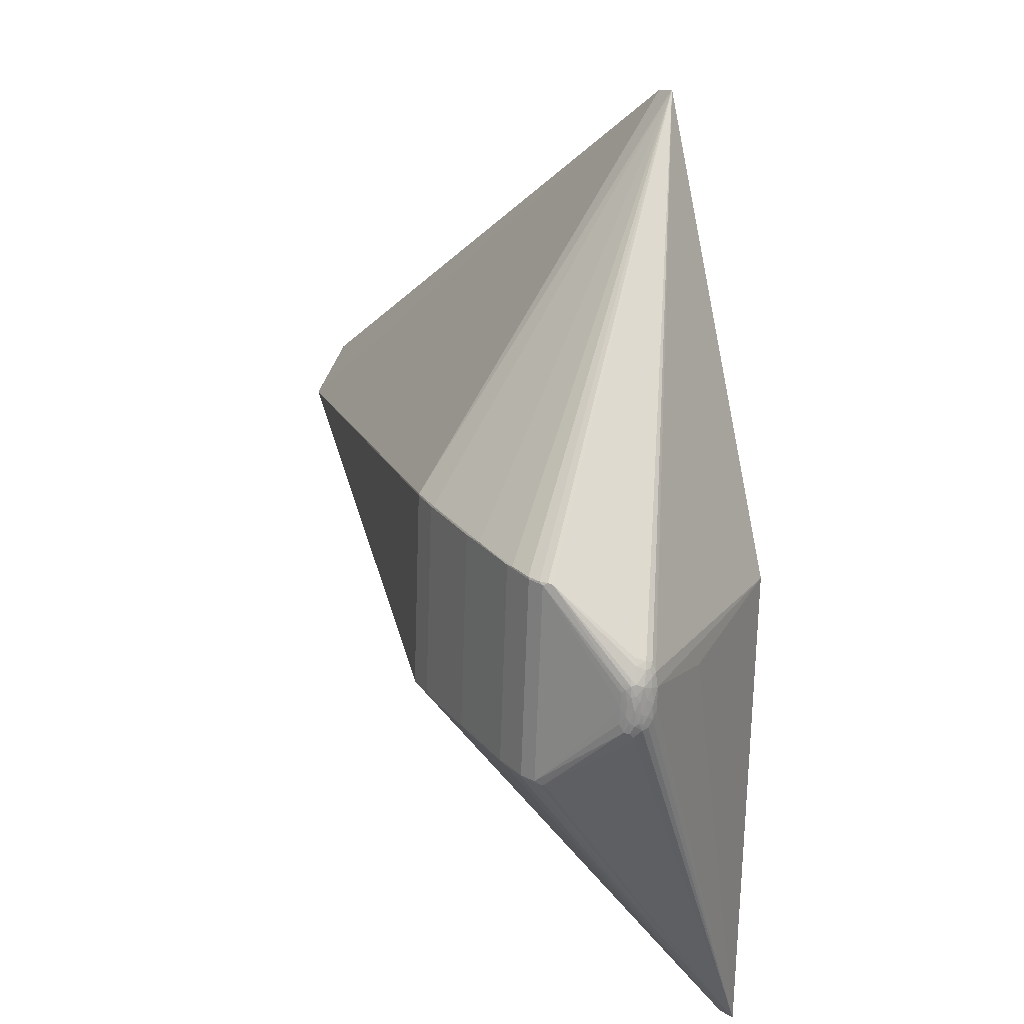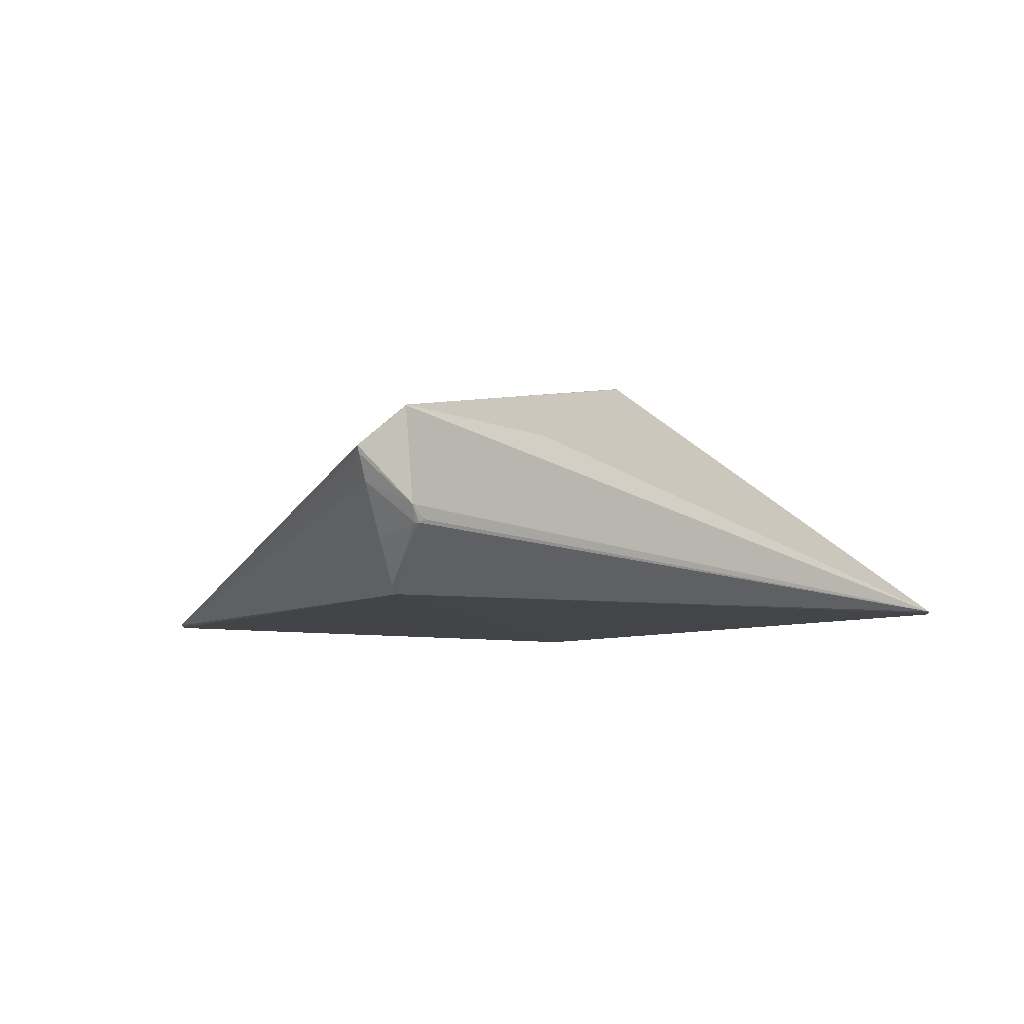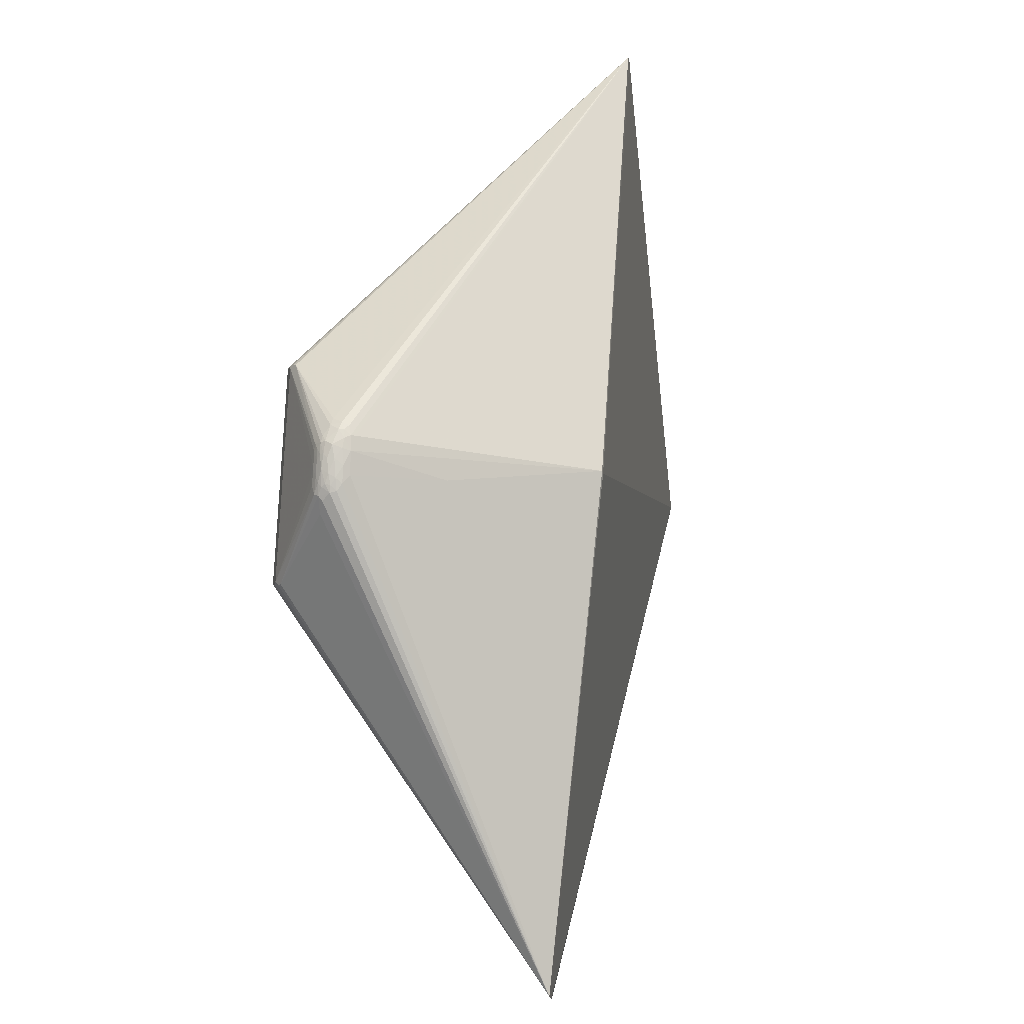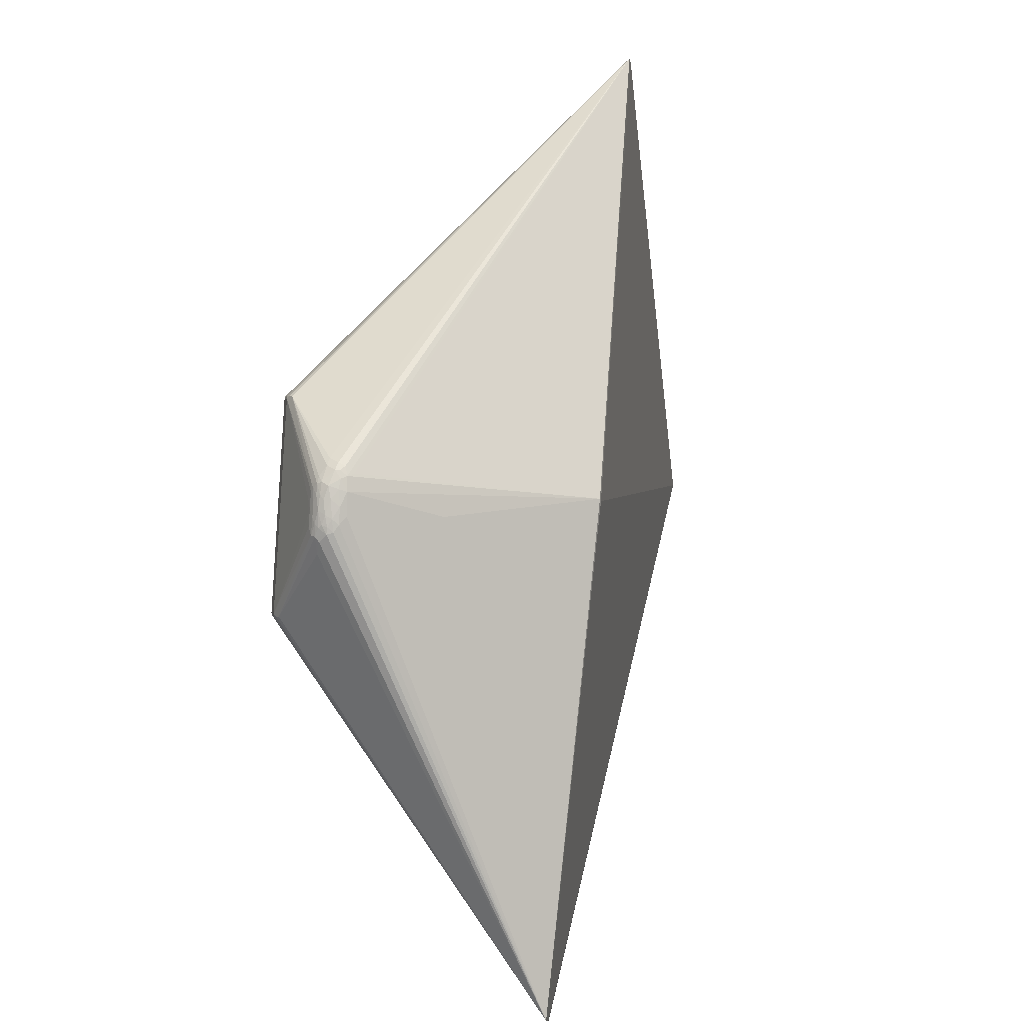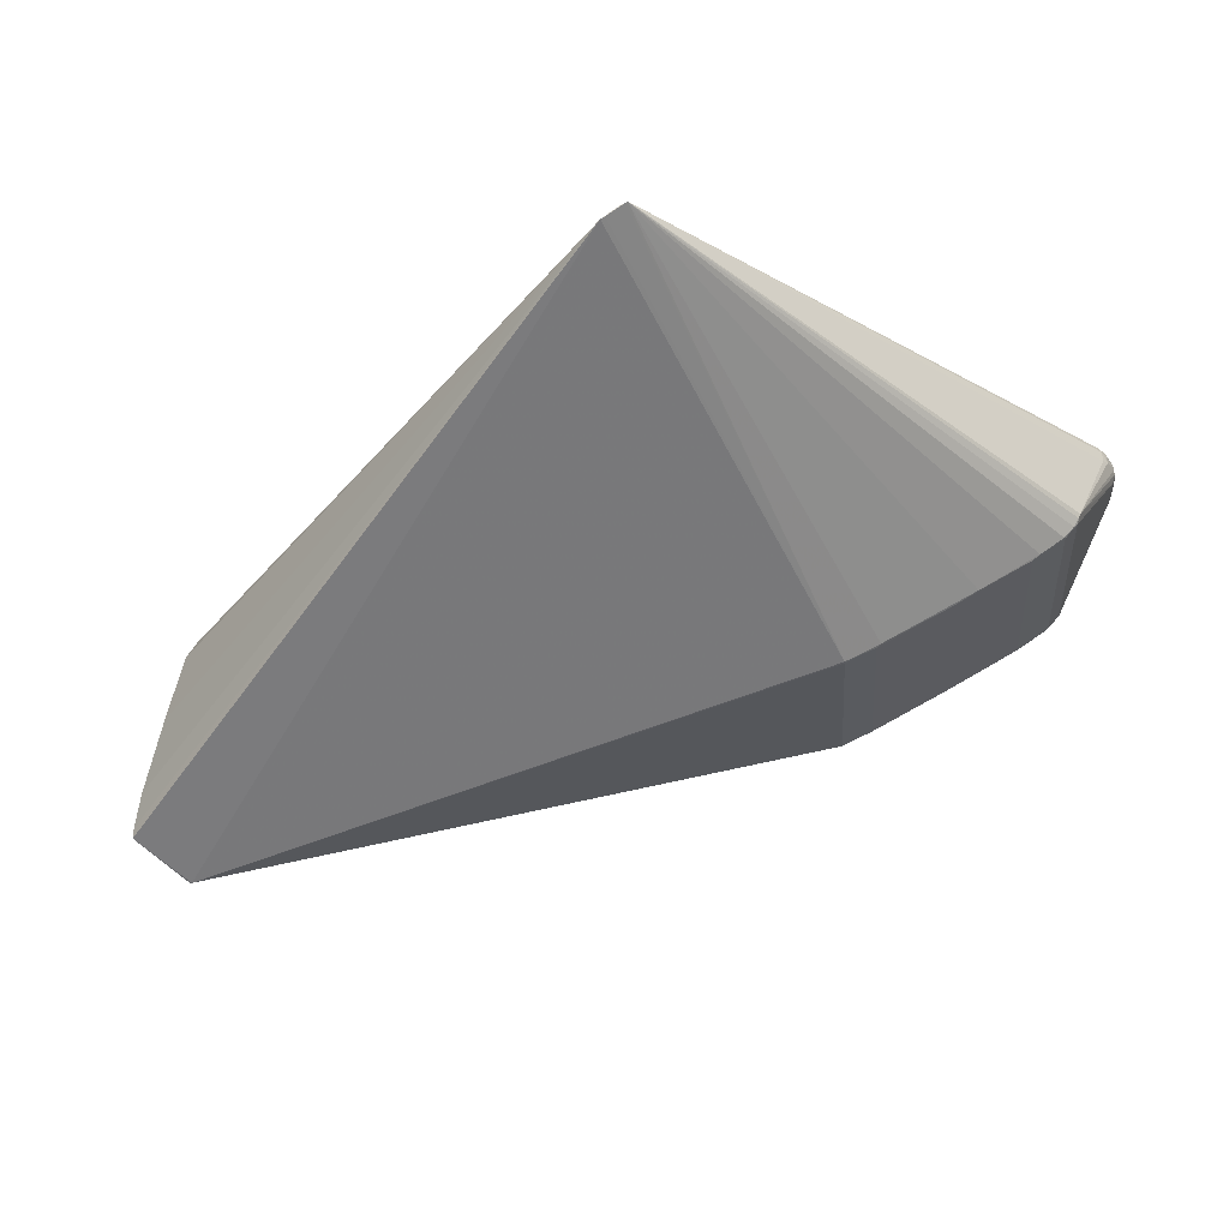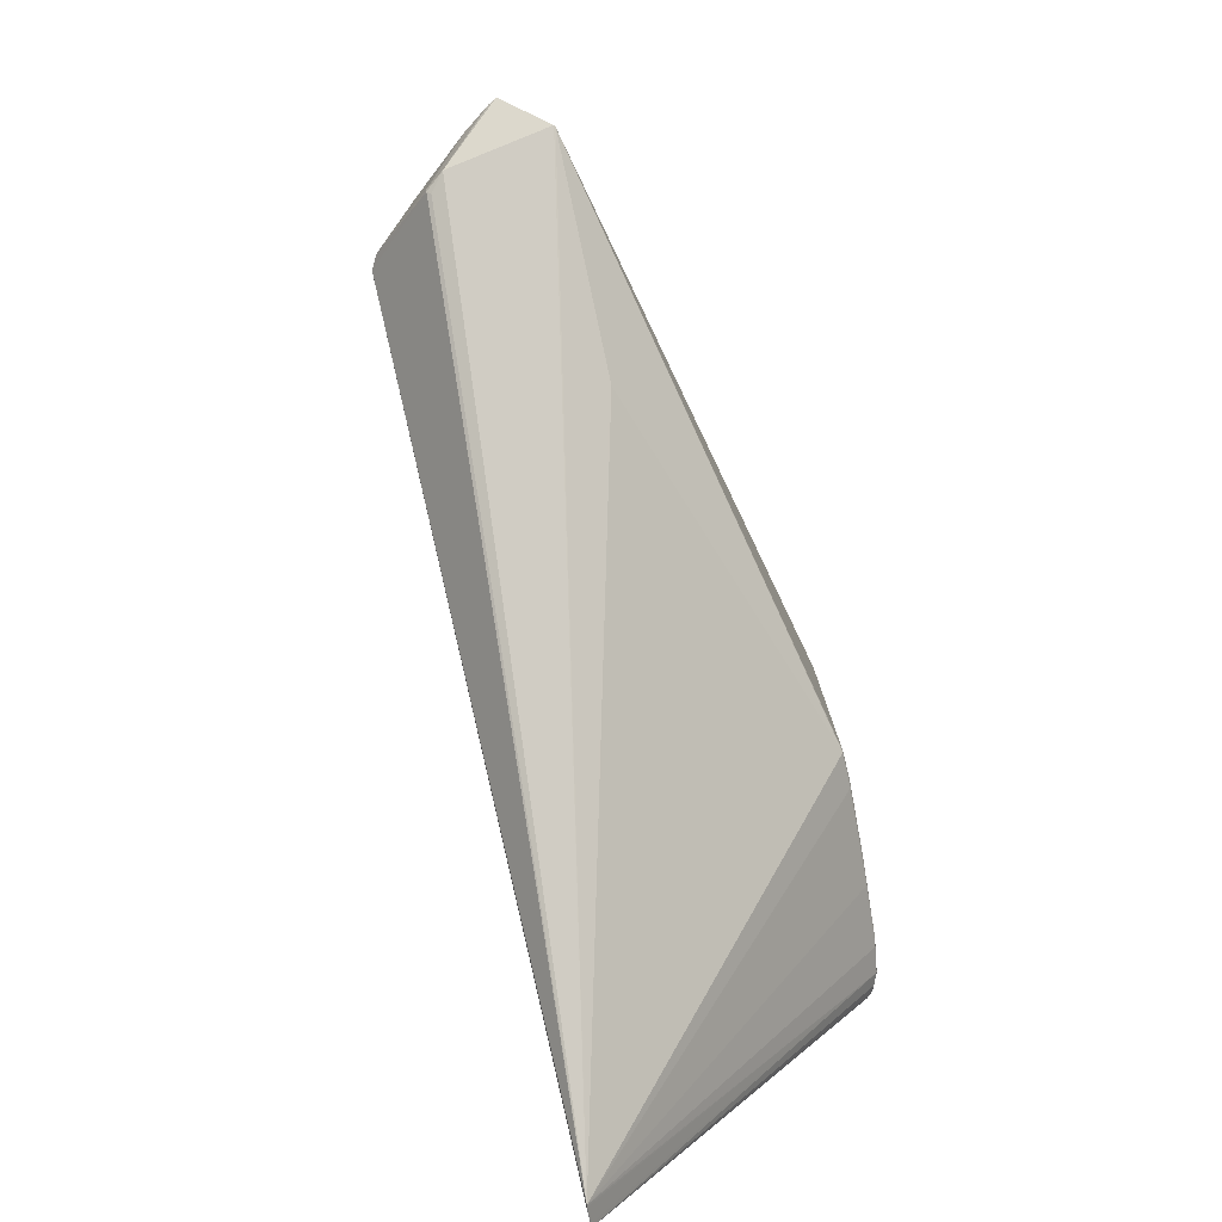
<metadata>
{"format":"obj","ext":"obj","renderer":"f3d","projection":"perspective","resolution":1024,"background":"white","views":[{"elev":25.8,"azim":69.9,"up":"+Y"},{"elev":-2.5,"azim":-73.0,"up":"+Z"},{"elev":-2.6,"azim":105.1,"up":"+Y"},{"elev":2.3,"azim":105.5,"up":"+Y"},{"elev":68.9,"azim":-21.4,"up":"+Y"},{"elev":-71.2,"azim":-71.8,"up":"+Y"}]}
</metadata>
<code>
v 0.3026 -0.009074 0.02492
v 0.3021 0.005616 0.01936
v 0.3022 0.01421 0.03359
v 0.2943 0.03167 0.006623
v 0.2885 0.05649 0.01028
v 0.3023 -0.002944 0.03341
v 0.2941 -0.001895 0.04592
v 0.2926 0.03157 0.04417
v 0.2975 0.03956 0.03608
v -0.6847 0.01746 0.02207
v 0.01436 -0.1026 0.1482
v 0.1827 -0.09646 0.1232
v 0.2227 -0.09504 0.1099
v 0.183 -0.09232 0.1233
v -0.6363 -0.03013 -0.05236
v 0.1736 0.1187 0.1122
v 0.004557 0.1165 0.1368
v 0.1729 0.1228 0.1118
v 0.2129 0.1236 0.09847
v 0.2941 0.05278 0.01896
v 0.2854 0.04898 0.002747
v 0.2913 0.04677 0.007578
v 0.2926 0.05267 0.0142
v 0.2989 0.01754 0.01241
v 0.2978 0.0342 0.01395
v 0.2953 0.04418 0.01289
v 0.3013 0.02439 0.02076
v 0.302 0.02417 0.02786
v 0.303 0.009557 0.0261
v 0.2894 0.05992 0.01722
v 0.2954 0.007942 0.006763
v 0.2997 -0.0001379 0.01333
v 0.3013 -0.00747 0.01839
v 0.3029 -0.00195 0.02405
v 0.2994 0.02859 0.03618
v 0.2975 0.02282 0.03988
v 0.3005 0.03771 0.02344
v 0.2903 0.04051 0.04454
v 0.2888 0.02367 0.04807
v 0.2955 0.03506 0.04047
v 0.301 0.0292 0.03182
v 0.2982 0.006758 0.04072
v 0.3006 0.000836 0.03763
v 0.2936 0.01485 0.04499
v 0.2896 0.006003 0.049
v 0.303 -0.0001823 0.02953
v 0.2924 -0.009806 0.04737
v -0.6483 -0.03148 -0.03207
v -0.5734 0.01467 -0.1306
v -0.5873 0.01452 -0.1209
v -0.6253 0.0156 -0.06852
v -0.6886 0.01793 0.03085
v -0.6674 0.01668 -0.007674
v -0.1469 0.4869 -0.1709
v -0.1425 0.4881 -0.1715
v -0.1309 0.4913 -0.1739
v -0.1285 0.4919 -0.1737
v -0.1261 0.4926 -0.174
v -0.1235 0.4933 -0.1743
v -0.1214 0.4939 -0.1747
v 0.1635 -0.4992 -0.1558
v 0.1591 -0.5004 -0.1551
v 0.1556 -0.5014 -0.1546
v 0.1474 -0.5036 -0.154
v 0.1452 -0.5042 -0.153
v 0.1428 -0.5049 -0.1526
v 0.1402 -0.5056 -0.1521
v 0.1381 -0.5061 -0.1518
v 0.2249 0.0057 -0.06887
v 0.09106 -0.0976 0.1385
v 0.1743 -0.09521 0.1255
v 0.1168 -0.09862 0.1342
v 0.009363 -0.1007 0.1495
v 0.2112 -0.09338 0.1165
v 0.2099 -0.09538 0.1166
v 0.2271 -0.09257 0.108
v 0.2302 -0.09556 0.1039
v 0.2336 -0.09484 0.1001
v -0.0231 -0.102 0.1522
v -0.023 -0.1039 0.1518
v 0.1646 0.1211 0.1142
v 0.08145 0.1174 0.1273
v 0.107 0.1202 0.1227
v -0.0002506 0.1143 0.1383
v 0.2016 0.1216 0.1053
v 0.2001 0.1235 0.1051
v 0.2239 0.1233 0.08869
v 0.2175 0.1213 0.09682
v -0.03272 0.113 0.1409
v -0.03279 0.1149 0.1403
v 0.2204 0.1241 0.09243
v -0.6321 -0.03821 -0.04821
v -0.635 -0.03444 -0.05222
v -0.6528 -0.02584 0.07688
v -0.6548 -0.02589 0.07596
v 0.09768 0.01787 -0.1957
v 0.1008 0.02052 -0.1954
v 0.2924 -0.02883 0.03811
v 0.3001 -0.01162 0.03746
v 0.2975 -0.01034 0.0425
v 0.2999 -0.01662 0.03339
v 0.2989 0.04127 0.03082
v 0.2852 0.06388 0.02745
v 0.2908 0.057 0.02837
v 0.2945 0.04642 0.0351
v -0.4315 -0.1188 0.05722
f 68 80 106
f 93 49 68
f 54 56 49
f 49 56 96
f 96 56 60
f 75 12 68
f 92 93 68
f 68 48 92
f 92 48 93
f 49 93 50
f 50 54 49
f 51 54 50
f 56 54 57
f 53 54 51
f 68 49 64
f 49 96 64
f 97 96 60
f 6 1 46
f 94 106 80
f 94 54 52
f 90 54 94
f 68 106 94
f 68 12 72
f 15 50 93
f 51 50 15
f 15 53 51
f 93 48 15
f 48 53 15
f 60 56 58
f 56 57 58
f 10 48 52
f 10 53 48
f 52 54 10
f 54 53 10
f 61 64 96
f 96 97 61
f 98 78 61
f 78 77 61
f 61 77 13
f 13 75 61
f 60 22 21
f 21 97 60
f 22 97 21
f 100 77 78
f 4 97 22
f 79 94 80
f 80 73 79
f 52 48 95
f 95 94 52
f 95 48 68
f 68 94 95
f 84 73 70
f 84 79 73
f 74 75 13
f 12 75 74
f 70 73 11
f 11 72 70
f 68 72 11
f 11 80 68
f 11 73 80
f 46 1 34
f 34 29 46
f 60 58 59
f 59 90 60
f 55 57 54
f 55 58 57
f 55 59 58
f 55 54 90
f 90 59 55
f 98 61 101
f 101 61 1
f 64 61 65
f 3 6 46
f 46 29 3
f 3 29 28
f 69 61 97
f 97 4 69
f 31 61 69
f 69 4 31
f 31 4 24
f 90 94 89
f 94 79 89
f 89 84 90
f 79 84 89
f 82 84 70
f 70 81 82
f 86 19 60
f 85 19 86
f 14 74 85
f 28 29 37
f 32 61 31
f 31 24 32
f 1 6 99
f 99 101 1
f 99 100 78
f 99 78 98
f 98 101 99
f 68 64 66
f 64 65 66
f 6 3 43
f 43 99 6
f 100 99 43
f 76 74 13
f 13 77 76
f 77 100 76
f 27 37 29
f 84 82 17
f 60 90 17
f 90 84 17
f 83 82 81
f 60 17 83
f 83 17 82
f 18 81 85
f 85 86 18
f 18 86 60
f 60 83 18
f 18 83 81
f 85 81 16
f 16 14 85
f 81 14 16
f 71 81 70
f 71 14 81
f 71 72 12
f 70 72 71
f 12 74 71
f 74 14 71
f 25 24 4
f 25 27 24
f 37 27 25
f 1 61 33
f 61 32 33
f 33 34 1
f 68 66 67
f 67 75 68
f 62 66 65
f 62 67 66
f 62 61 75
f 75 67 62
f 45 7 44
f 45 76 7
f 100 7 47
f 47 76 100
f 7 76 47
f 87 38 9
f 102 20 104
f 37 20 102
f 2 32 24
f 24 27 2
f 34 33 2
f 2 33 32
f 29 34 2
f 2 27 29
f 5 22 60
f 37 25 26
f 26 20 37
f 26 4 22
f 26 25 4
f 104 20 30
f 30 5 60
f 63 65 61
f 61 62 63
f 63 62 65
f 44 36 8
f 104 87 105
f 105 87 9
f 105 102 104
f 9 102 105
f 38 87 88
f 88 8 38
f 88 19 85
f 85 74 88
f 74 76 88
f 100 43 42
f 42 7 100
f 44 7 42
f 42 36 44
f 28 37 41
f 37 102 41
f 41 3 28
f 41 102 9
f 23 30 20
f 5 30 23
f 20 26 23
f 22 5 23
f 23 26 22
f 103 87 104
f 104 30 103
f 60 87 103
f 103 30 60
f 40 8 36
f 9 38 40
f 38 8 40
f 19 88 91
f 91 88 87
f 60 19 91
f 91 87 60
f 44 8 39
f 8 88 39
f 39 45 44
f 76 45 39
f 39 88 76
f 3 41 35
f 35 41 9
f 35 43 3
f 9 40 35
f 35 40 36
f 35 42 43
f 36 42 35

</code>
